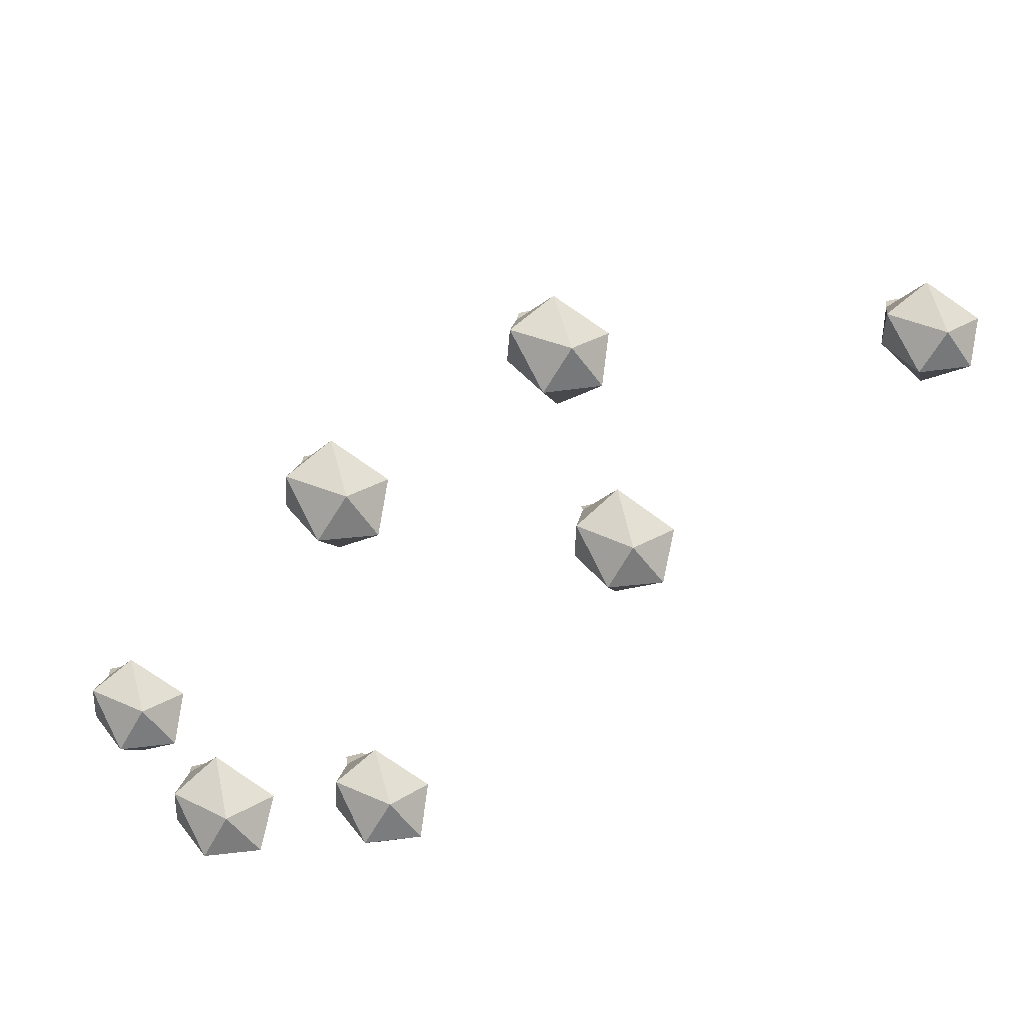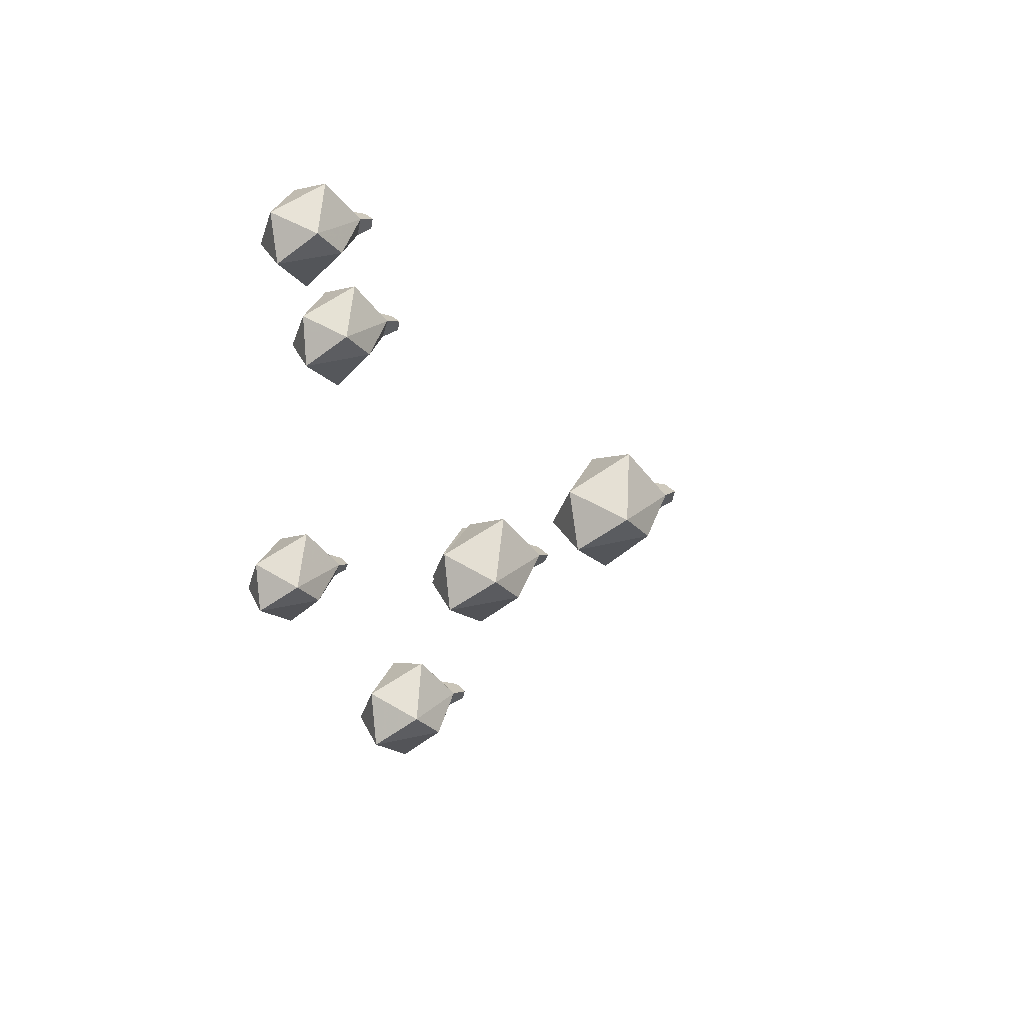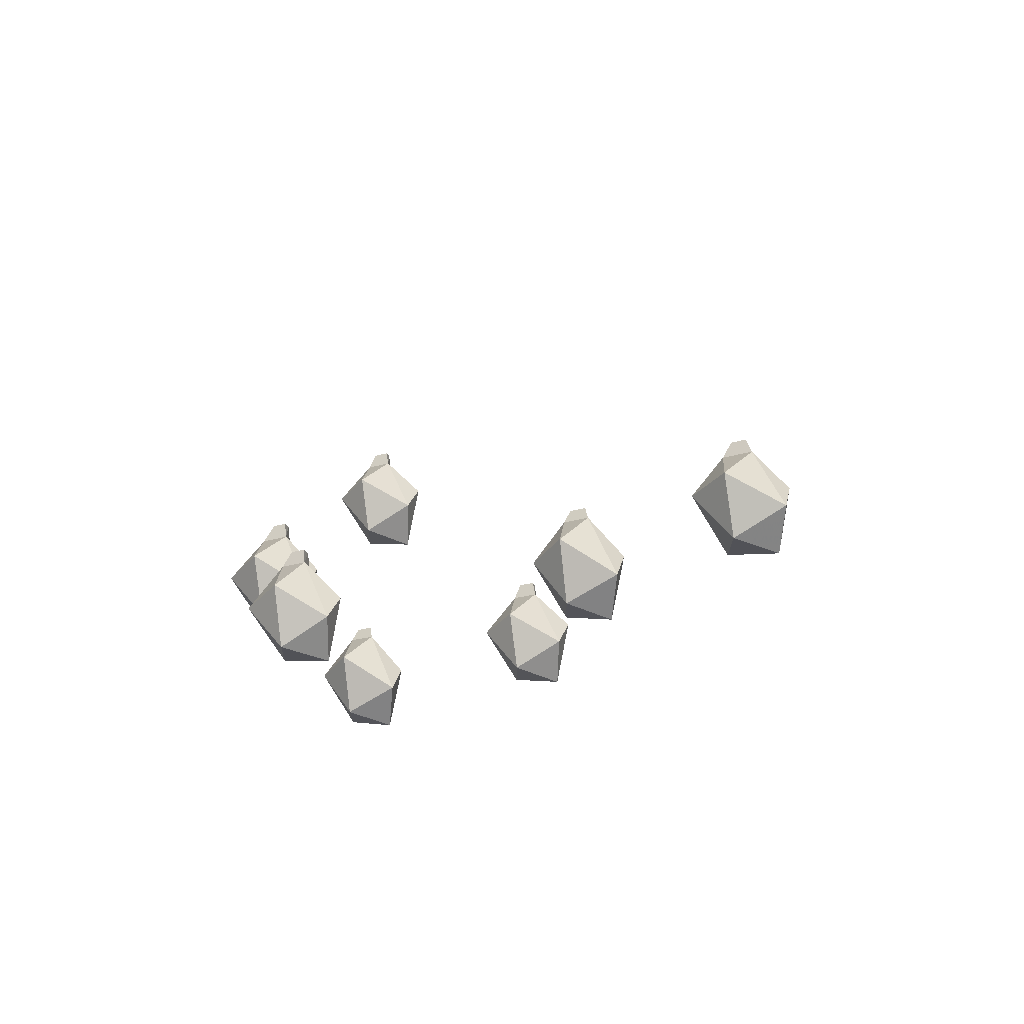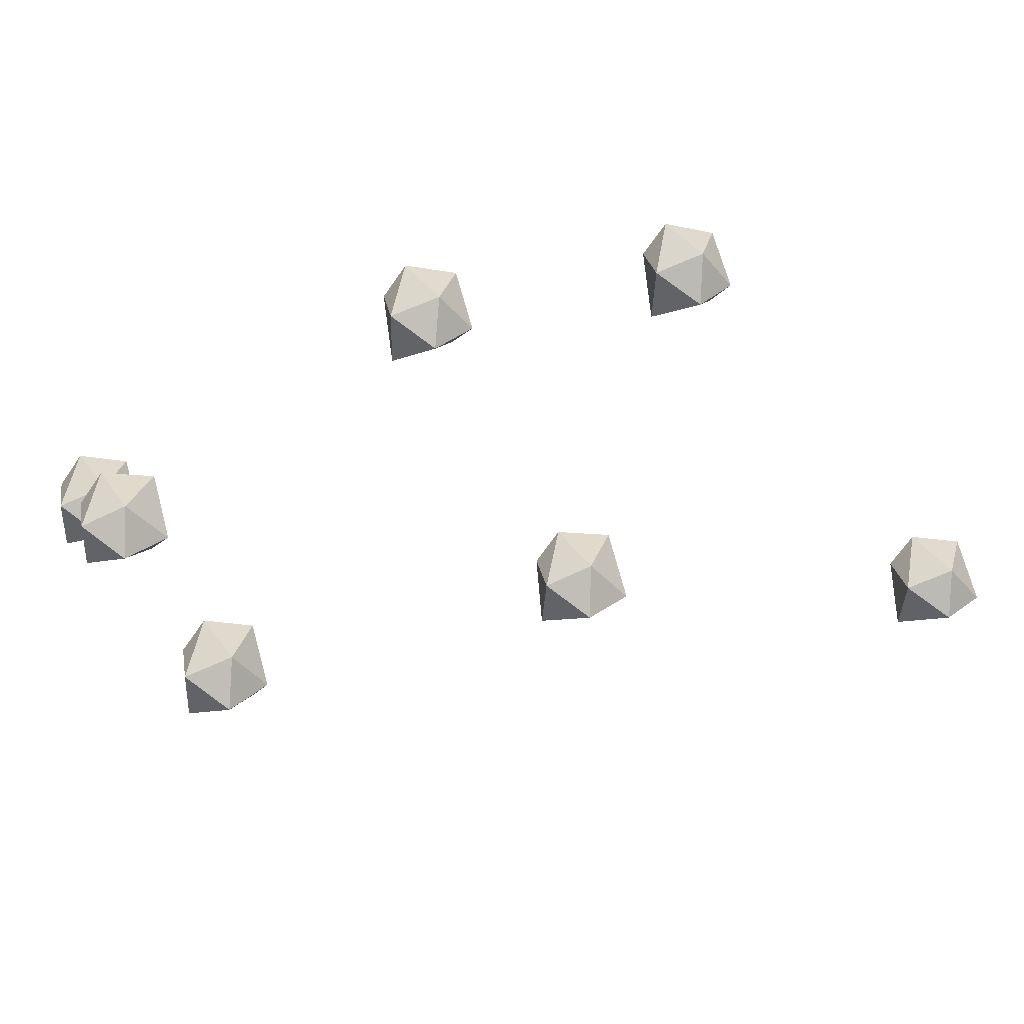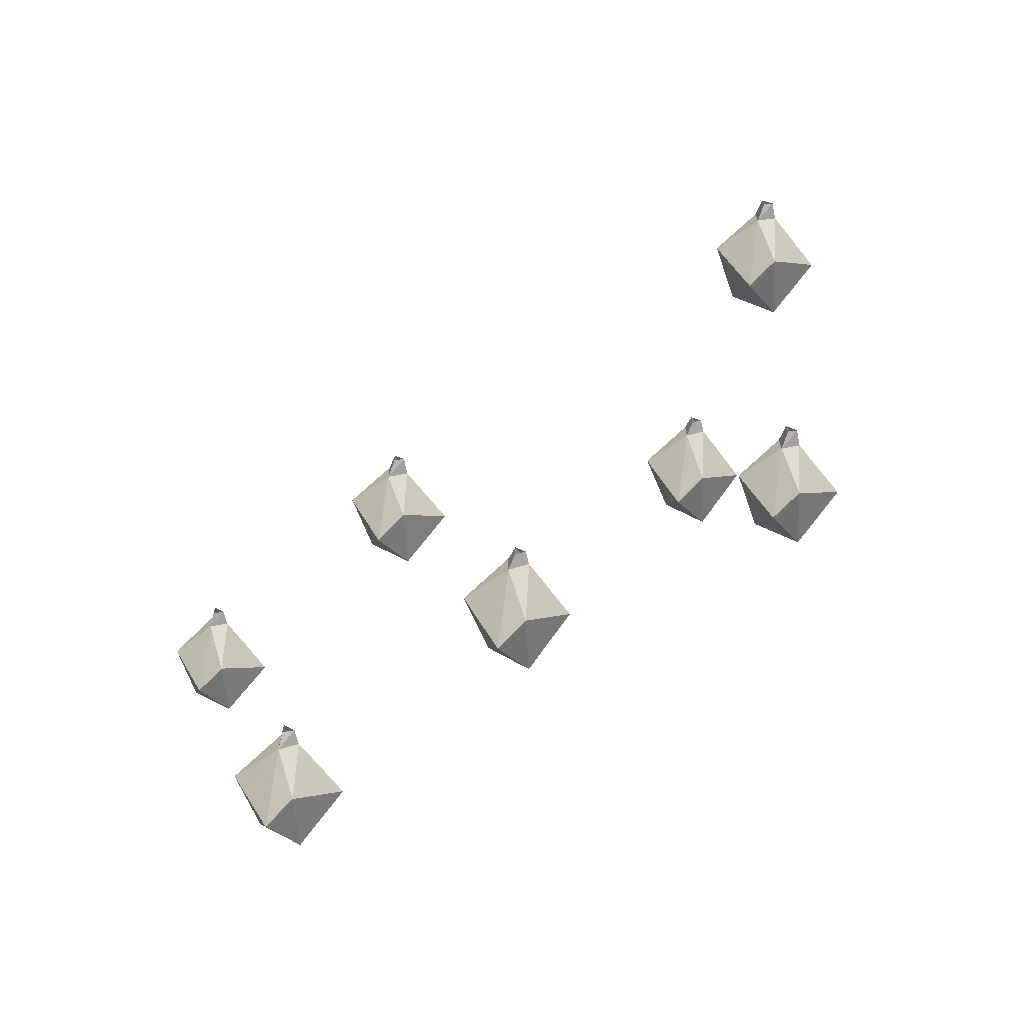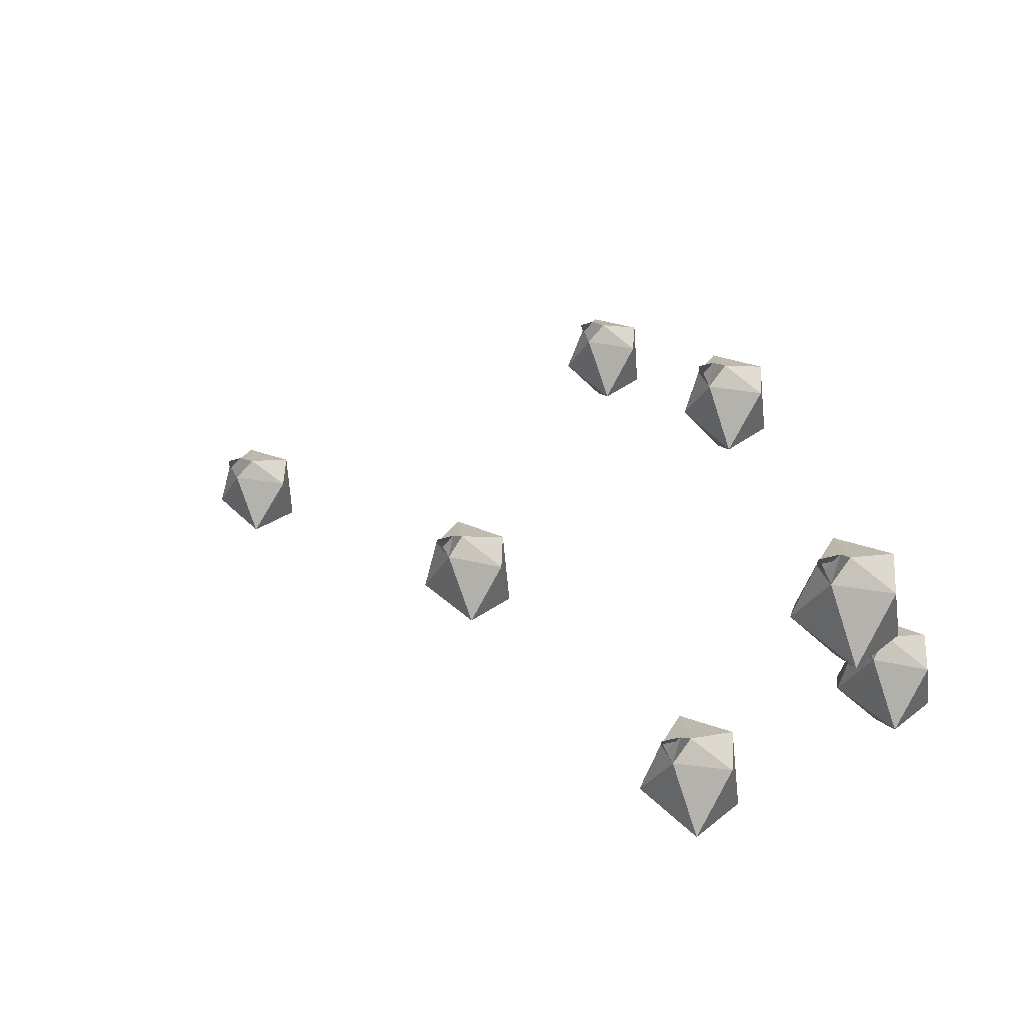
<metadata>
{"format":"obj","ext":"obj","renderer":"f3d","projection":"perspective","resolution":1024,"background":"white","views":[{"elev":38.3,"azim":-19.7,"up":"+Z"},{"elev":28.4,"azim":59.5,"up":"+Z"},{"elev":-19.6,"azim":31.3,"up":"+Y"},{"elev":-75.6,"azim":-34.9,"up":"+Y"},{"elev":22.6,"azim":90.1,"up":"+Y"},{"elev":-34.4,"azim":-156.7,"up":"+Z"}]}
</metadata>
<code>
v 0.3281 -1.539 0.2031
v 0.3438 -1.406 0.2578
v 0.2422 -1.43 0.2031
v 0.2734 -1.539 0.1094
v 0.3906 -1.562 0.1094
v 0.4453 -1.484 0.1797
v 0.3594 -1.328 0.1562
v 0.2969 -1.328 0.1562
v 0.2422 -1.422 0.1172
v 0.3281 -1.453 0.01562
v 0.4297 -1.422 0.1172
v 0.3281 -1.328 0.1094
v 0.3281 -1.297 0.1172
v 0.3438 -1.297 0.1406
v 0.3047 -1.297 0.1406
v -0.2031 -1.453 -0.4609
v -0.1953 -1.32 -0.4141
v -0.2969 -1.344 -0.4609
v -0.2656 -1.453 -0.5625
v -0.1406 -1.477 -0.5625
v -0.09375 -1.391 -0.4922
v -0.1797 -1.242 -0.5156
v -0.2422 -1.242 -0.5156
v -0.2969 -1.328 -0.5547
v -0.2031 -1.367 -0.6641
v -0.1016 -1.328 -0.5547
v -0.2031 -1.242 -0.5625
v -0.2031 -1.203 -0.5547
v -0.1953 -1.203 -0.5312
v -0.2344 -1.203 -0.5312
v -0.2891 -1.547 0.5078
v -0.2812 -1.422 0.5547
v -0.3828 -1.445 0.5078
v -0.3516 -1.547 0.4141
v -0.2344 -1.57 0.4141
v -0.1875 -1.492 0.4844
v -0.2656 -1.352 0.4609
v -0.3281 -1.352 0.4609
v -0.3828 -1.43 0.4219
v -0.2891 -1.469 0.3203
v -0.2031 -1.43 0.4219
v -0.2891 -1.352 0.4141
v -0.2891 -1.312 0.4219
v -0.2812 -1.312 0.4453
v -0.3125 -1.312 0.4453
v -0.6641 -1 -0.4297
v -0.6562 -0.8672 -0.3828
v -0.7578 -0.8906 -0.4297
v -0.7266 -1 -0.5312
v -0.6016 -1.023 -0.5312
v -0.5547 -0.9375 -0.4609
v -0.6406 -0.7891 -0.4844
v -0.7031 -0.7891 -0.4844
v -0.7578 -0.875 -0.5234
v -0.6641 -0.9141 -0.6328
v -0.5625 -0.875 -0.5234
v -0.6641 -0.7891 -0.5312
v -0.6641 -0.75 -0.5234
v -0.6562 -0.75 -0.5
v -0.6953 -0.75 -0.5
v -0.5938 -1.562 -0.2656
v -0.5781 -1.43 -0.2109
v -0.6797 -1.453 -0.2656
v -0.6484 -1.562 -0.3594
v -0.5312 -1.586 -0.3594
v -0.4766 -1.508 -0.2891
v -0.5625 -1.352 -0.3125
v -0.625 -1.352 -0.3125
v -0.6797 -1.445 -0.3516
v -0.5938 -1.477 -0.4531
v -0.4922 -1.445 -0.3516
v -0.5938 -1.352 -0.3594
v -0.5938 -1.32 -0.3516
v -0.5781 -1.32 -0.3281
v -0.6172 -1.32 -0.3281
v 0.08594 -1.781 0.9219
v 0.09375 -1.664 0.9609
v 0 -1.688 0.9219
v 0.03125 -1.781 0.8359
v 0.1406 -1.797 0.8359
v 0.1797 -1.727 0.8984
v 0.1016 -1.594 0.875
v 0.04688 -1.594 0.875
v 0 -1.672 0.8438
v 0.08594 -1.711 0.75
v 0.1719 -1.672 0.8438
v 0.08594 -1.594 0.8359
v 0.08594 -1.562 0.8438
v 0.09375 -1.562 0.8672
v 0.0625 -1.562 0.8672
v 0.9609 -1.633 0.6641
v 0.9688 -1.516 0.7109
v 0.875 -1.531 0.6641
v 0.9062 -1.633 0.5781
v 1.016 -1.648 0.5781
v 1.062 -1.578 0.6406
v 0.9844 -1.445 0.6172
v 0.9219 -1.445 0.6172
v 0.875 -1.523 0.5859
v 0.9609 -1.555 0.4922
v 1.047 -1.523 0.5859
v 0.9609 -1.445 0.5781
v 0.9609 -1.414 0.5859
v 0.9688 -1.414 0.6094
v 0.9375 -1.414 0.6094
f 1 2 3
f 1 3 4
f 1 4 5
f 1 5 6
f 1 6 2
f 16 17 18
f 16 18 19
f 16 19 20
f 16 20 21
f 16 21 17
f 31 32 33
f 31 33 34
f 31 34 35
f 31 35 36
f 31 36 32
f 46 47 48
f 46 48 49
f 46 49 50
f 46 50 51
f 46 51 47
f 61 62 63
f 61 63 64
f 61 64 65
f 61 65 66
f 61 66 62
f 76 77 78
f 76 78 79
f 76 79 80
f 76 80 81
f 76 81 77
f 91 92 93
f 91 93 94
f 91 94 95
f 91 95 96
f 91 96 92
f 2 6 7
f 2 7 8
f 2 8 3
f 3 8 9
f 3 9 4
f 5 11 6
f 6 11 7
f 17 21 22
f 17 22 23
f 17 23 18
f 18 23 24
f 18 24 19
f 20 26 21
f 21 26 22
f 32 36 37
f 32 37 38
f 32 38 33
f 33 38 39
f 33 39 34
f 35 41 36
f 36 41 37
f 47 51 52
f 47 52 53
f 47 53 48
f 48 53 54
f 48 54 49
f 50 56 51
f 51 56 52
f 62 66 67
f 62 67 68
f 62 68 63
f 63 68 69
f 63 69 64
f 65 71 66
f 66 71 67
f 77 81 82
f 77 82 83
f 77 83 78
f 78 83 84
f 78 84 79
f 80 86 81
f 81 86 82
f 92 96 97
f 92 97 98
f 92 98 93
f 93 98 99
f 93 99 94
f 95 101 96
f 96 101 97
f 4 9 10
f 4 10 5
f 5 10 11
f 7 11 12
f 7 12 13
f 7 13 14
f 7 14 8
f 8 14 15
f 8 15 12
f 8 12 9
f 9 12 10
f 10 12 11
f 12 15 13
f 19 24 25
f 19 25 20
f 20 25 26
f 22 26 27
f 22 27 28
f 22 28 29
f 22 29 23
f 23 29 30
f 23 30 27
f 23 27 24
f 24 27 25
f 25 27 26
f 27 30 28
f 34 39 40
f 34 40 35
f 35 40 41
f 37 41 42
f 37 42 43
f 37 43 44
f 37 44 38
f 38 44 45
f 38 45 42
f 38 42 39
f 39 42 40
f 40 42 41
f 42 45 43
f 49 54 55
f 49 55 50
f 50 55 56
f 52 56 57
f 52 57 58
f 52 58 59
f 52 59 53
f 53 59 60
f 53 60 57
f 53 57 54
f 54 57 55
f 55 57 56
f 57 60 58
f 64 69 70
f 64 70 65
f 65 70 71
f 67 71 72
f 67 72 73
f 67 73 74
f 67 74 68
f 68 74 75
f 68 75 72
f 68 72 69
f 69 72 70
f 70 72 71
f 72 75 73
f 79 84 85
f 79 85 80
f 80 85 86
f 82 86 87
f 82 87 88
f 82 88 89
f 82 89 83
f 83 89 90
f 83 90 87
f 83 87 84
f 84 87 85
f 85 87 86
f 87 90 88
f 94 99 100
f 94 100 95
f 95 100 101
f 97 101 102
f 97 102 103
f 97 103 104
f 97 104 98
f 98 104 105
f 98 105 102
f 98 102 99
f 99 102 100
f 100 102 101
f 102 105 103

</code>
